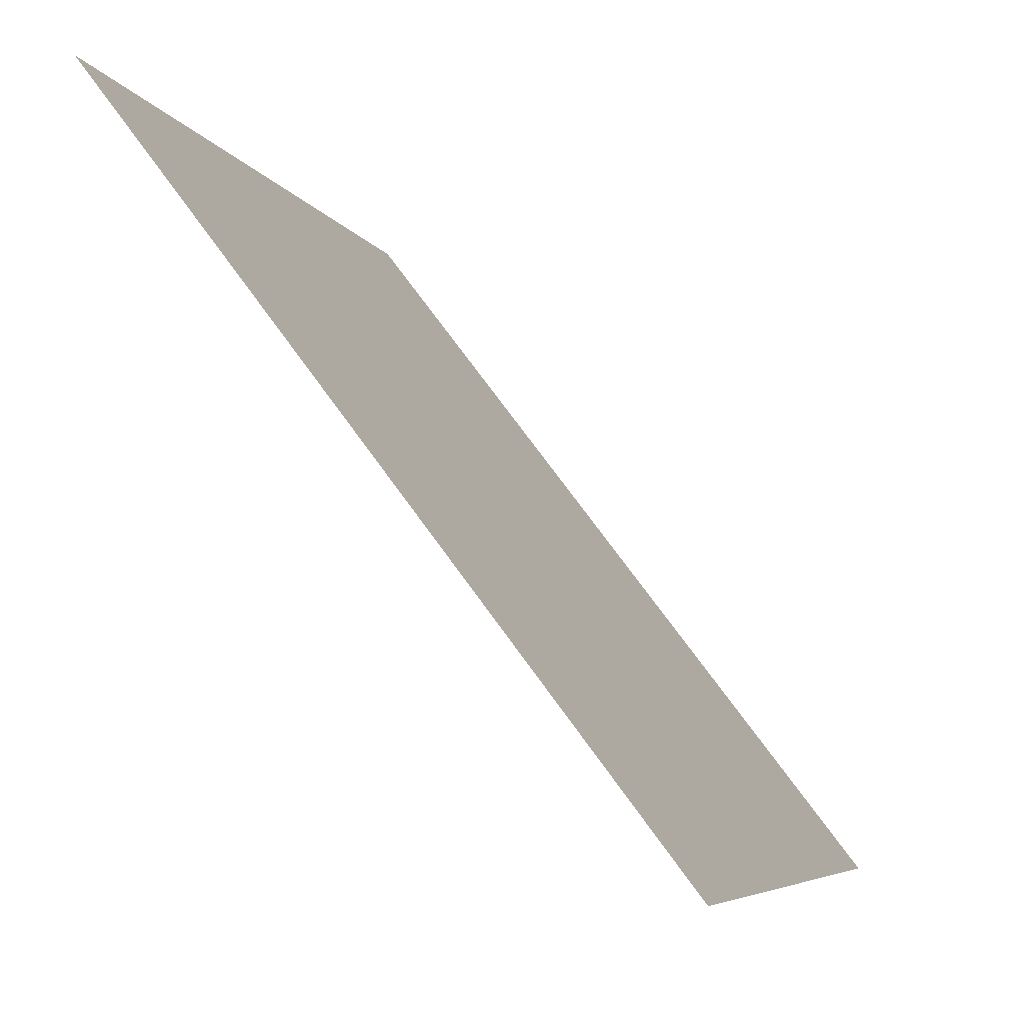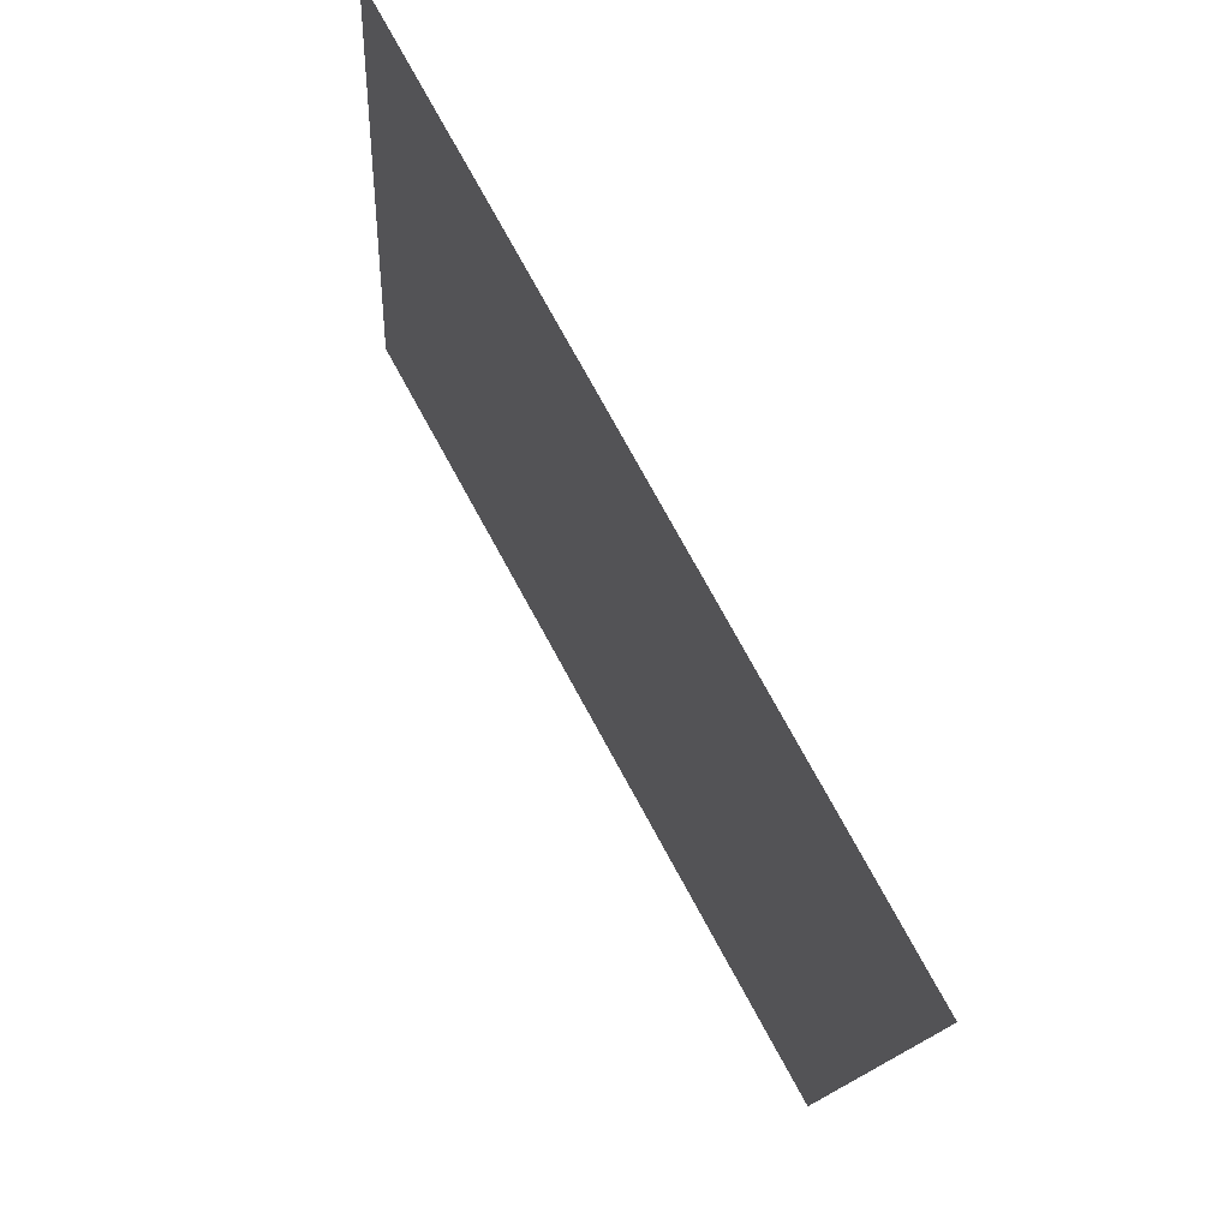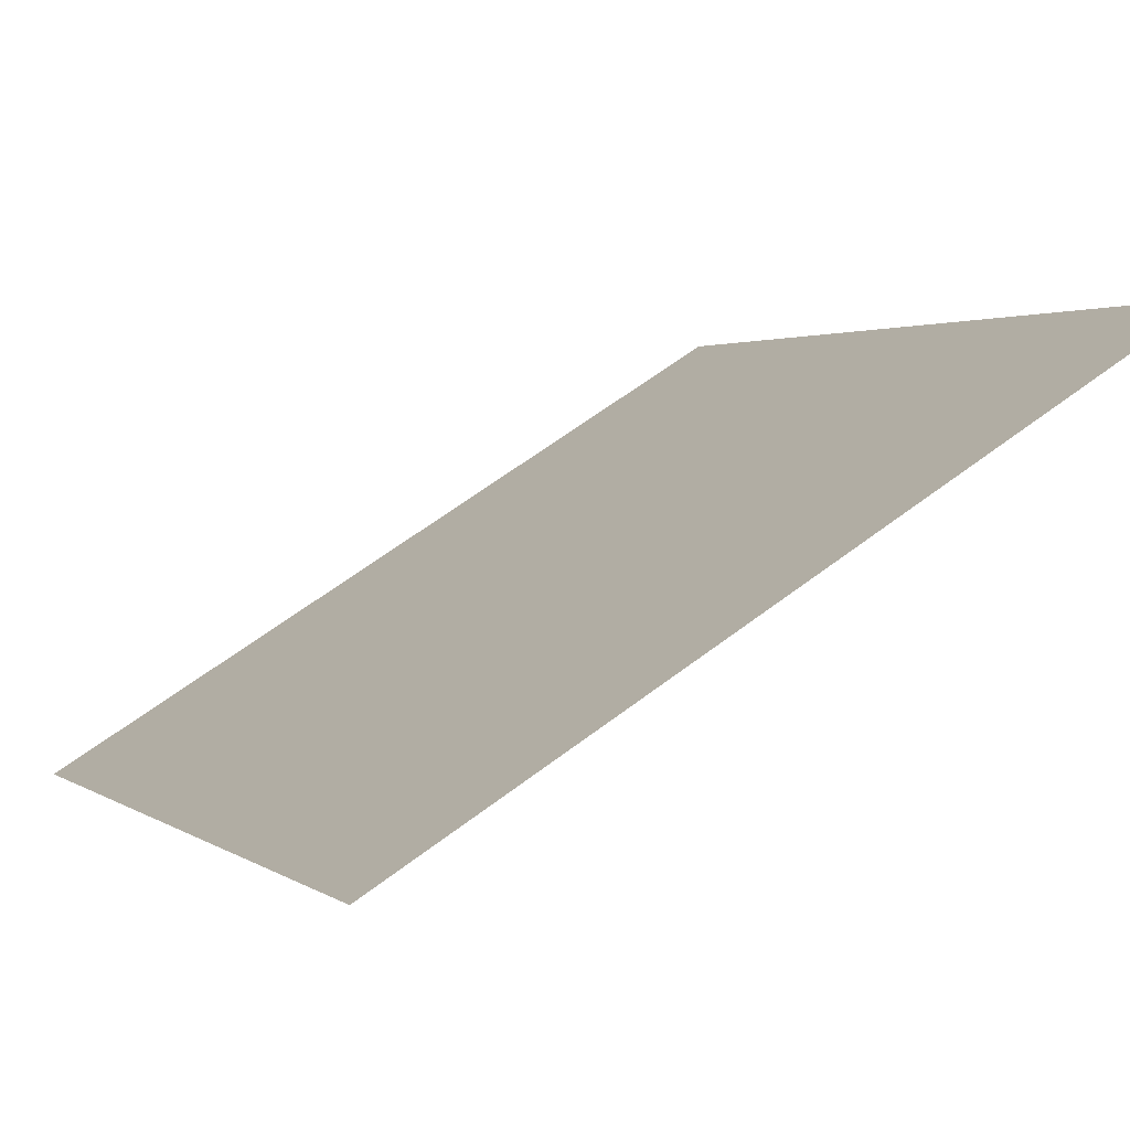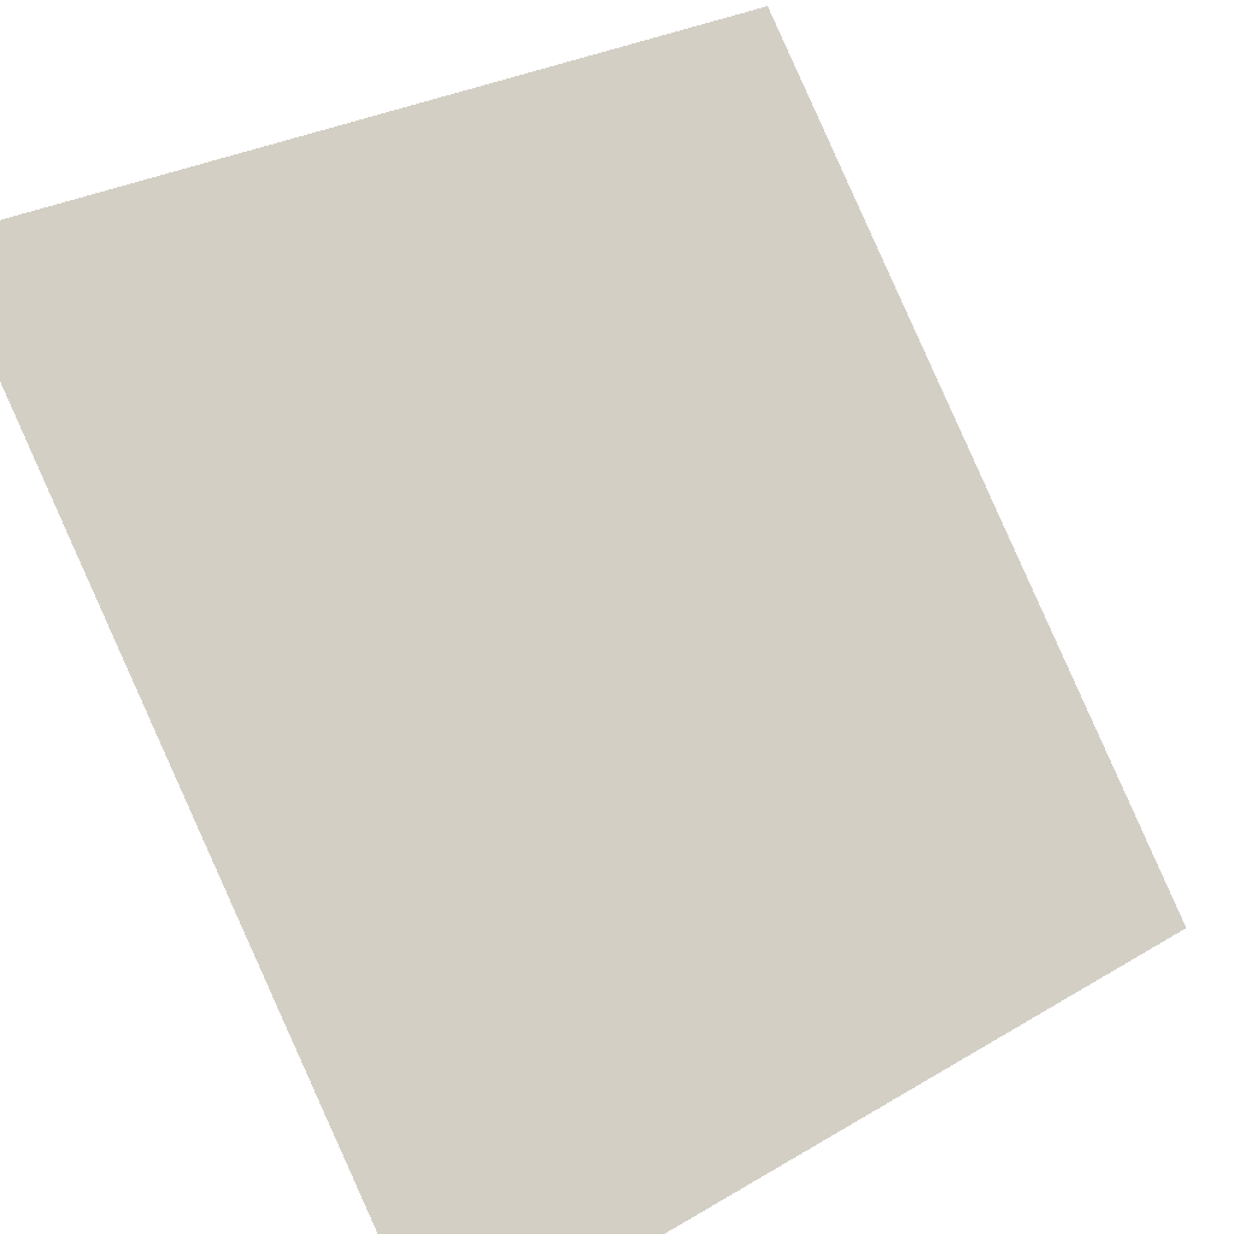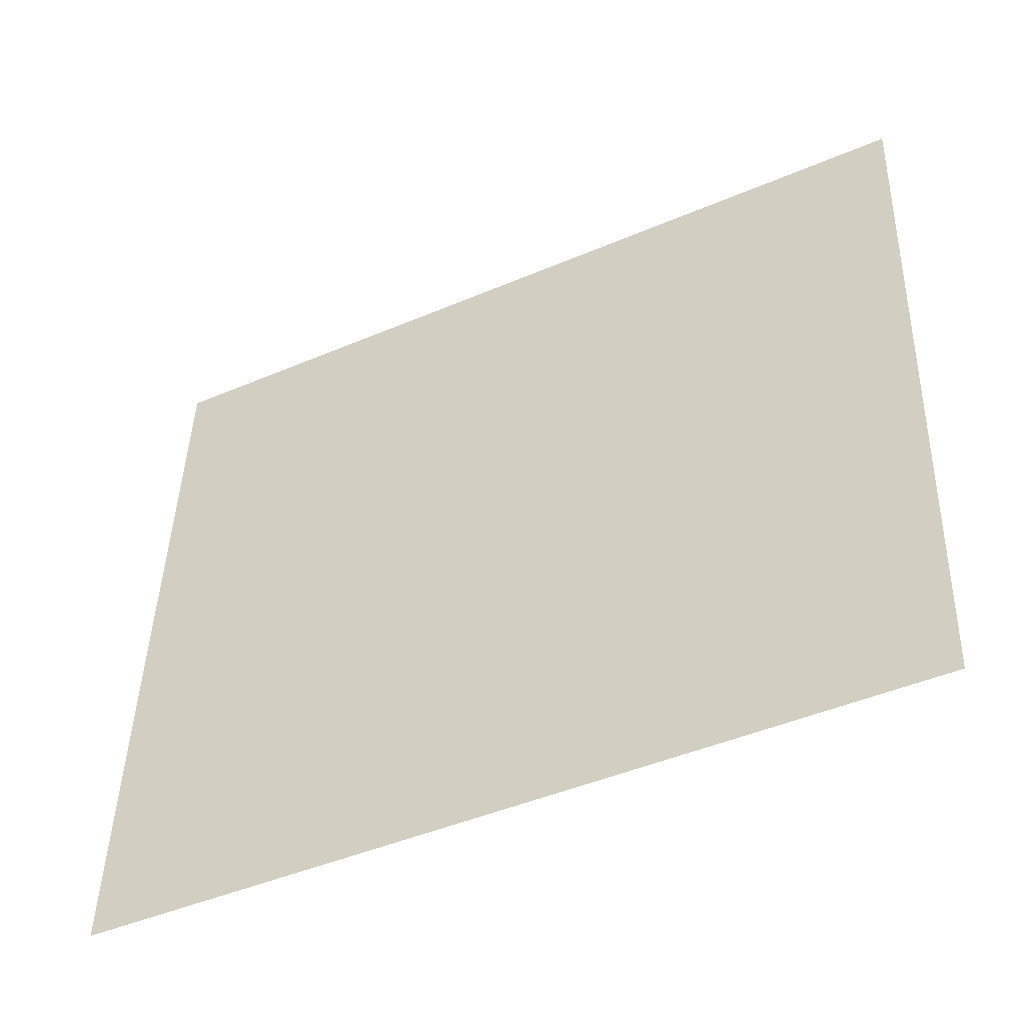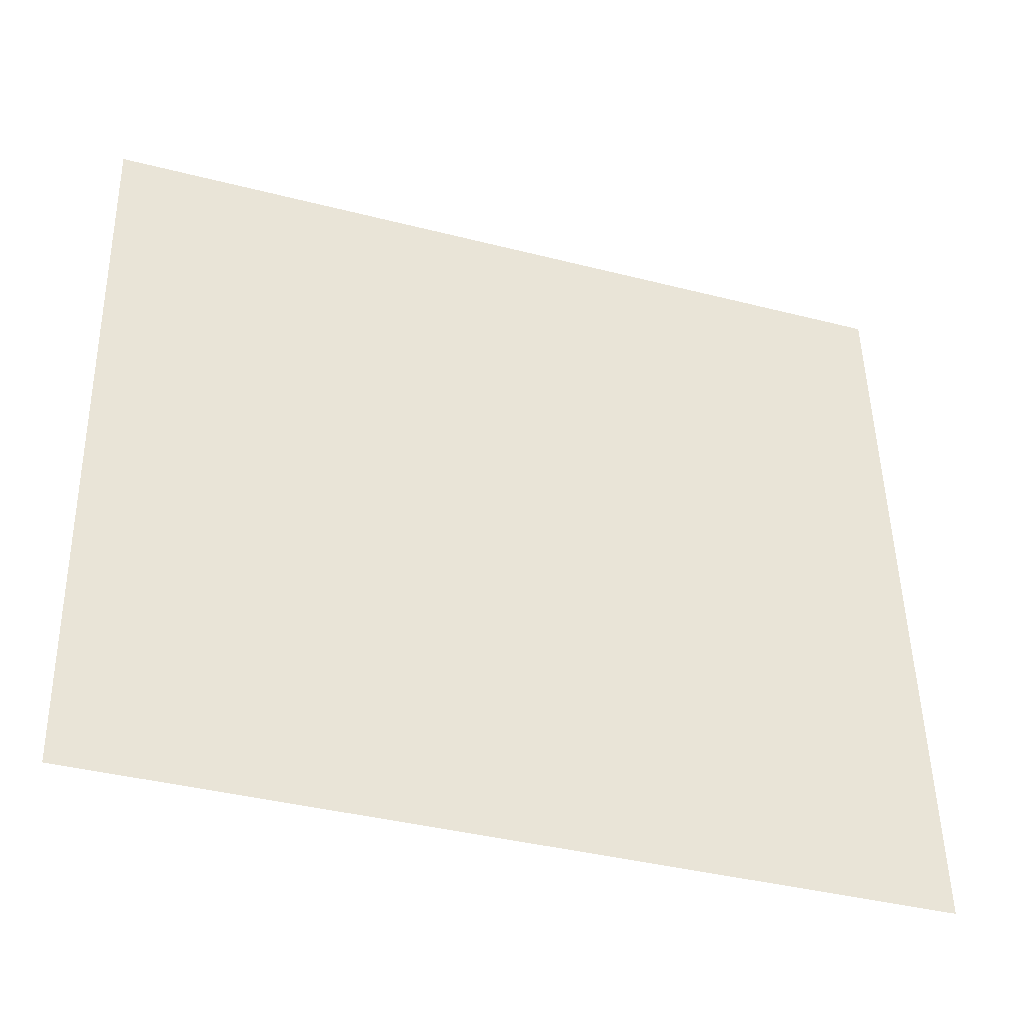
<metadata>
{"format":"obj","ext":"obj","renderer":"f3d","projection":"perspective","resolution":1024,"background":"white","views":[{"elev":-8.6,"azim":-167.0,"up":"+Z"},{"elev":77.5,"azim":8.0,"up":"+Y"},{"elev":62.6,"azim":48.6,"up":"+Z"},{"elev":26.6,"azim":-133.1,"up":"+Z"},{"elev":-44.8,"azim":-26.7,"up":"+Y"},{"elev":-38.2,"azim":-71.3,"up":"+Y"}]}
</metadata>
<code>
o equals
v 0.7417 1.028 -0.6427
v 0.7353 0.8997 -0.6372
v 0.8256 1.028 -0.5306
v 0.8185 0.8997 -0.526
f 2 3 1
f 2 4 3

</code>
